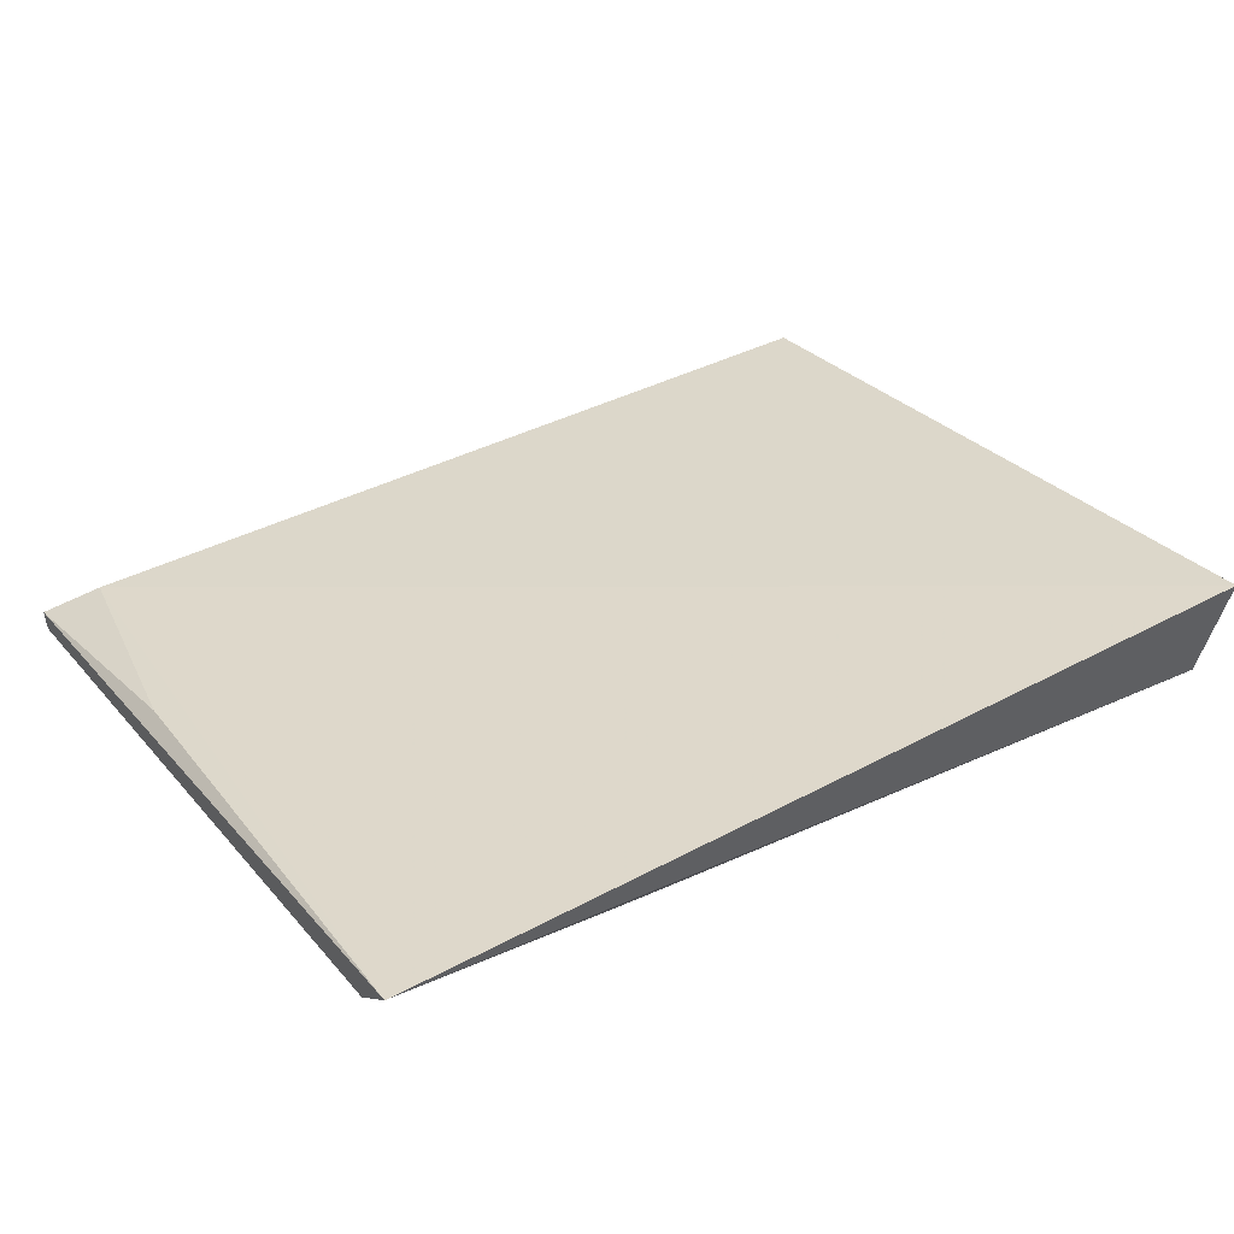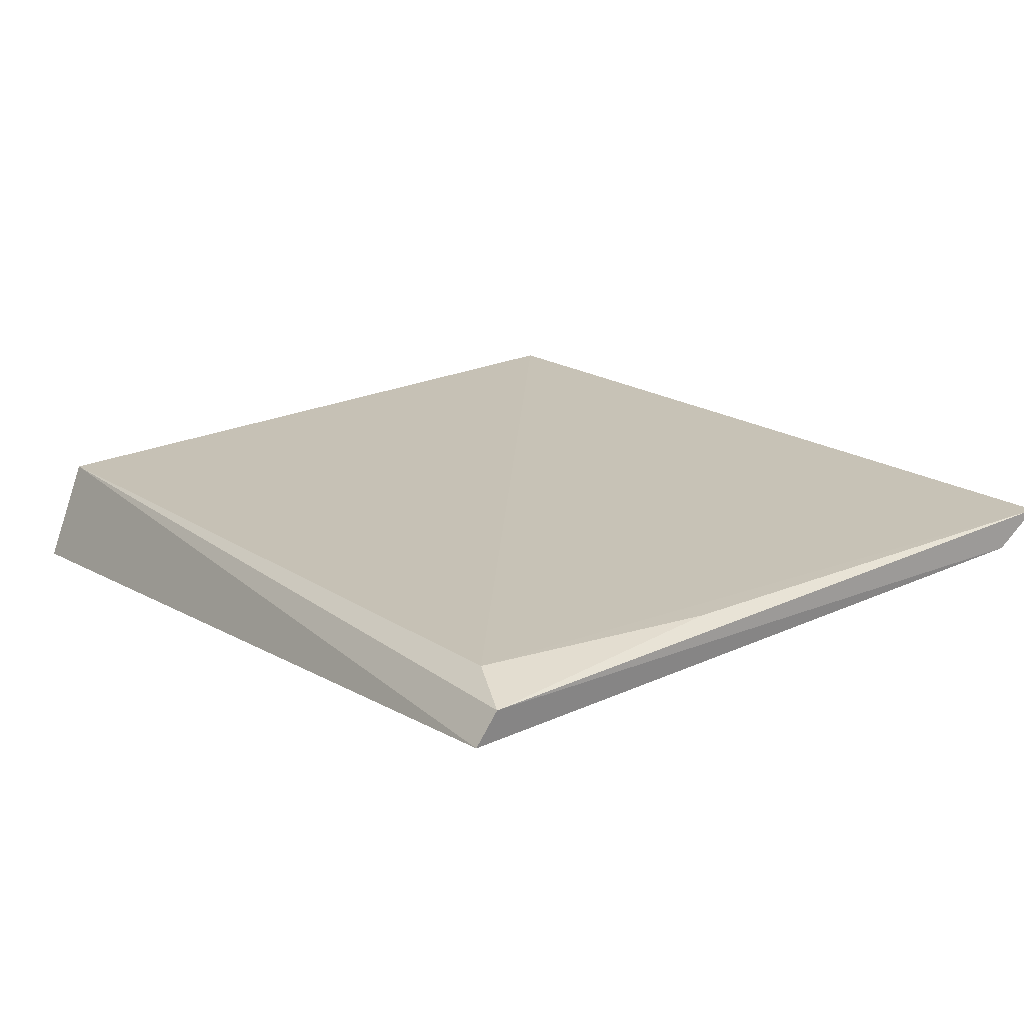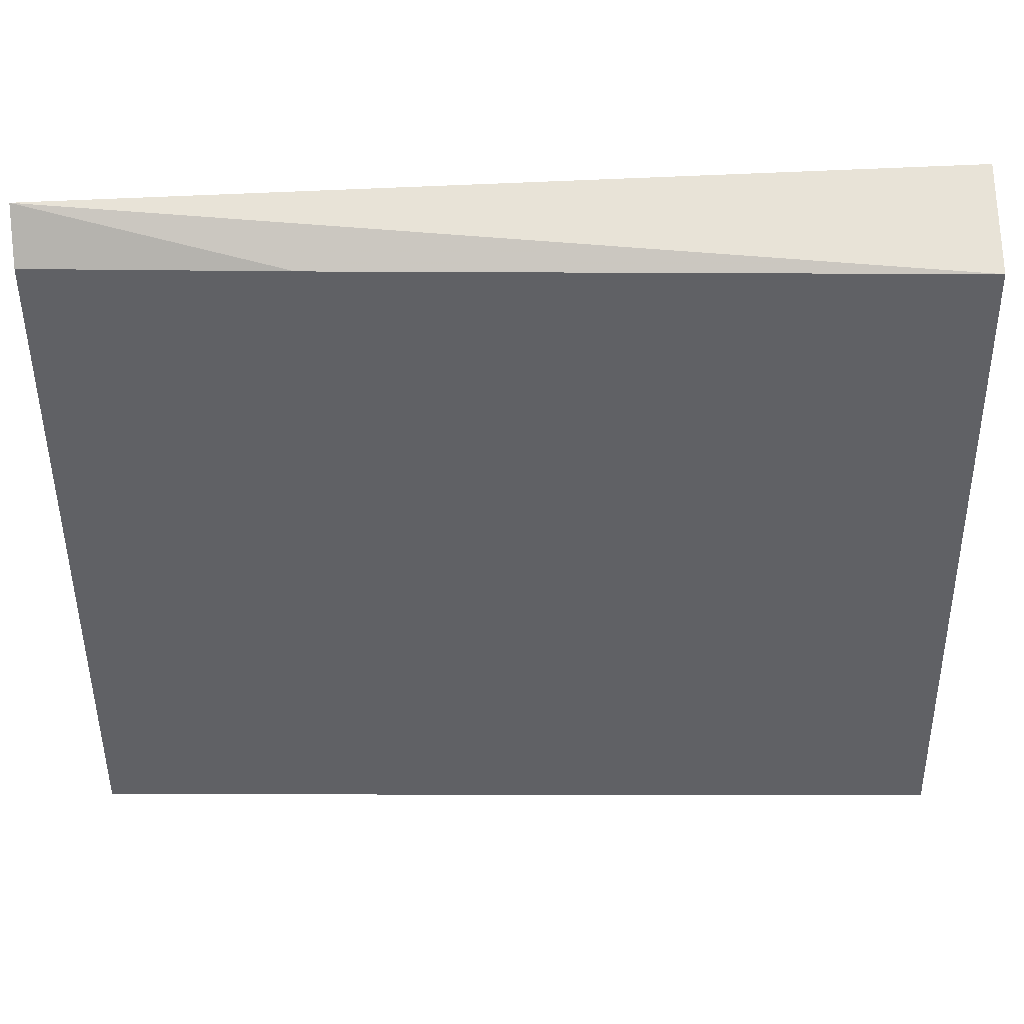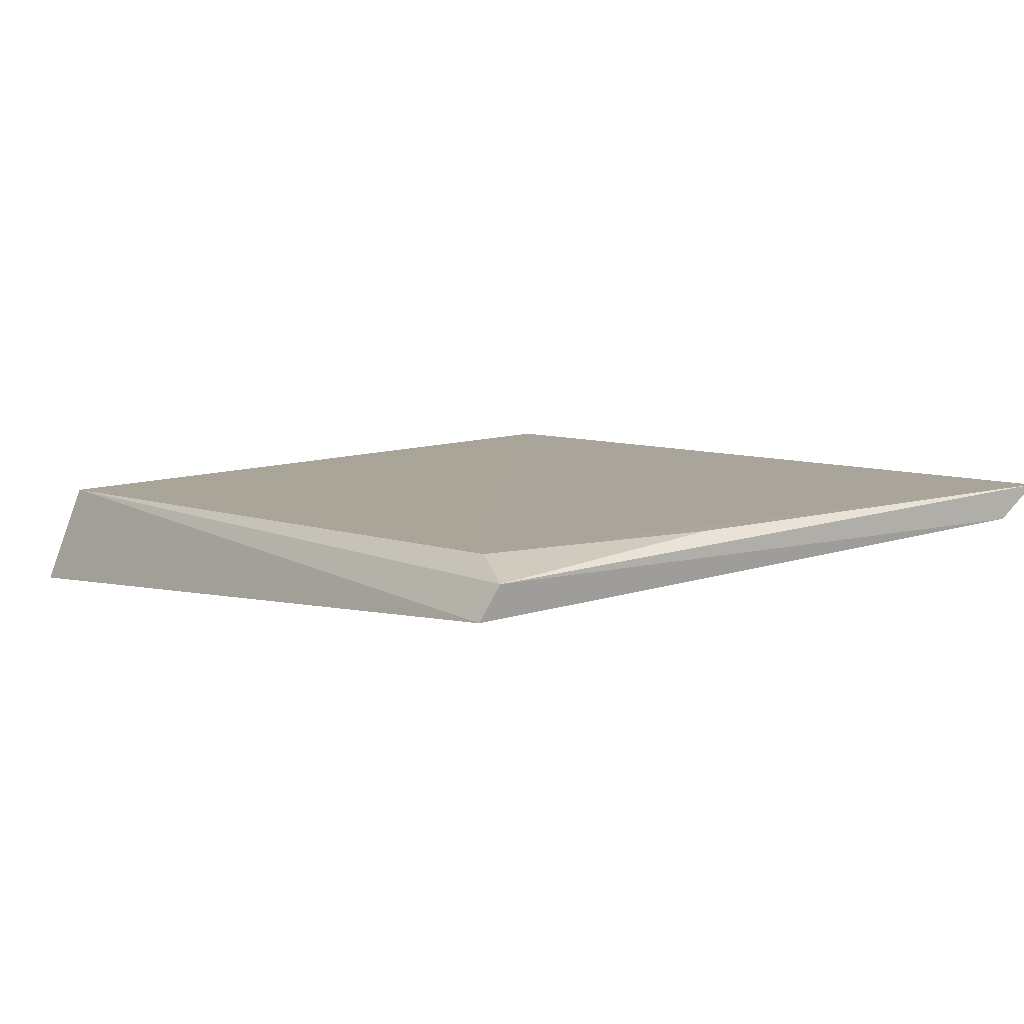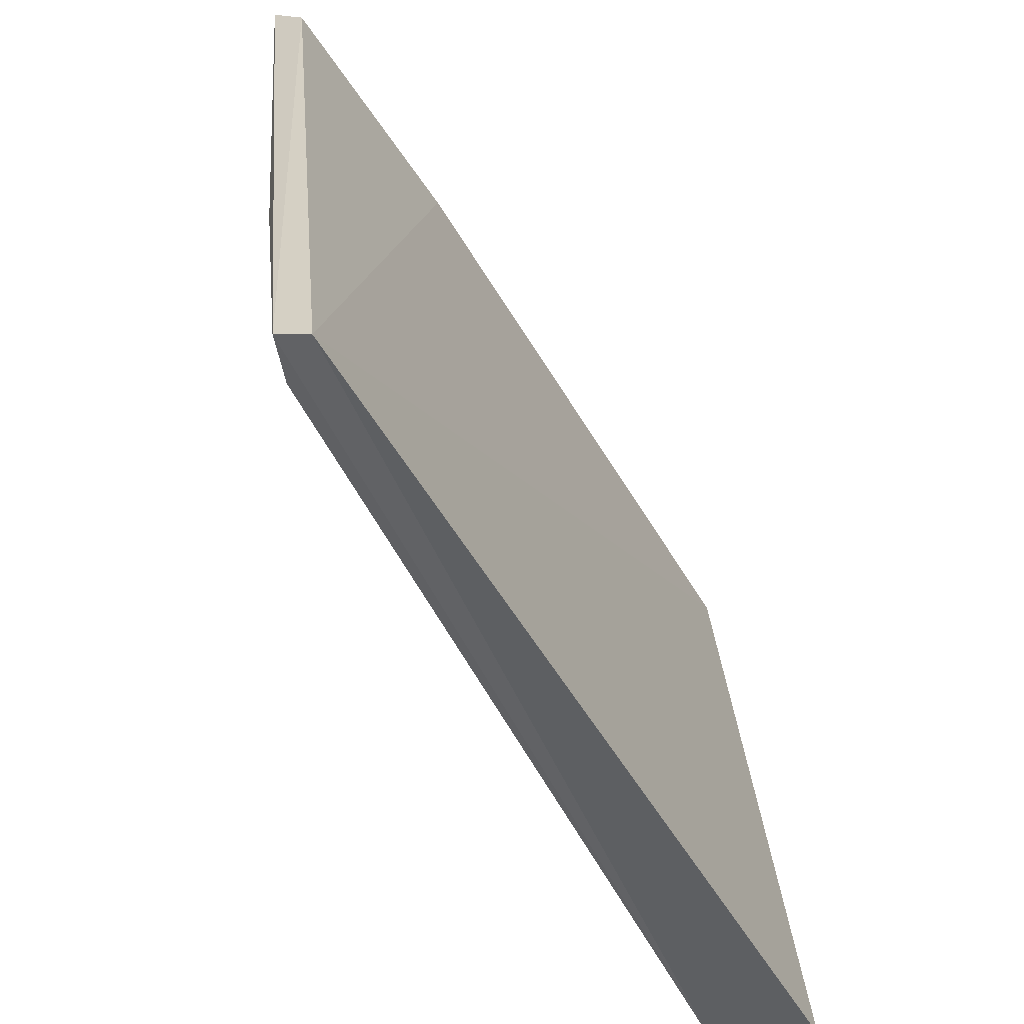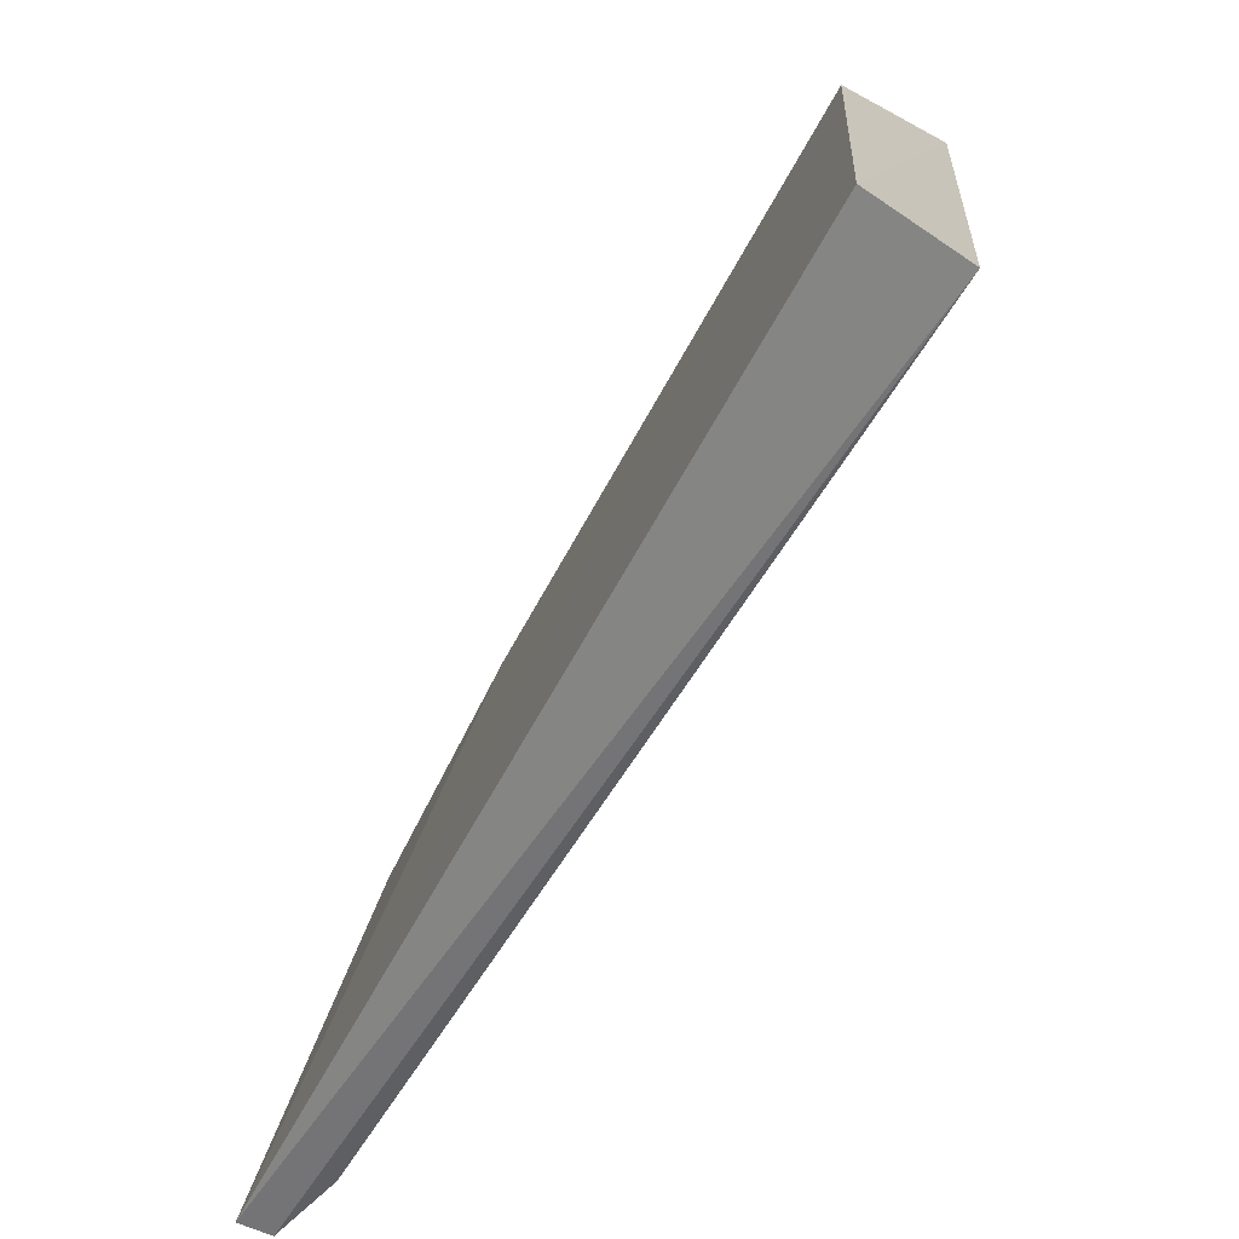
<metadata>
{"format":"obj","ext":"obj","renderer":"f3d","projection":"perspective","resolution":1024,"background":"white","views":[{"elev":35.4,"azim":147.5,"up":"+Z"},{"elev":14.2,"azim":52.9,"up":"+Z"},{"elev":47.0,"azim":179.1,"up":"+Y"},{"elev":2.7,"azim":52.6,"up":"+Z"},{"elev":-55.6,"azim":118.9,"up":"+Y"},{"elev":-70.8,"azim":-120.7,"up":"+Y"}]}
</metadata>
<code>
v 0.02864 -0.1903 -0.03329
v 0.02907 -0.1892 -0.03114
v -0.02762 -0.1879 -0.02752
v -0.02774 -0.143 -0.0233
v 0.02906 -0.1426 -0.02653
v -0.02762 -0.1451 -0.03069
v 0.02894 -0.1455 -0.02884
v 0.02566 -0.1878 -0.0297
v -0.02823 -0.1902 -0.03438
v 0.01278 -0.1451 -0.02981
v 0.02829 -0.1729 -0.02876
f 1 2 3
f 6 4 5
f 7 5 2
f 7 2 1
f 8 3 2
f 8 5 4
f 8 4 3
f 9 6 1
f 9 1 3
f 9 3 4
f 9 4 6
f 10 6 5
f 10 5 7
f 10 7 1
f 10 1 6
f 11 8 2
f 11 2 5
f 11 5 8

</code>
